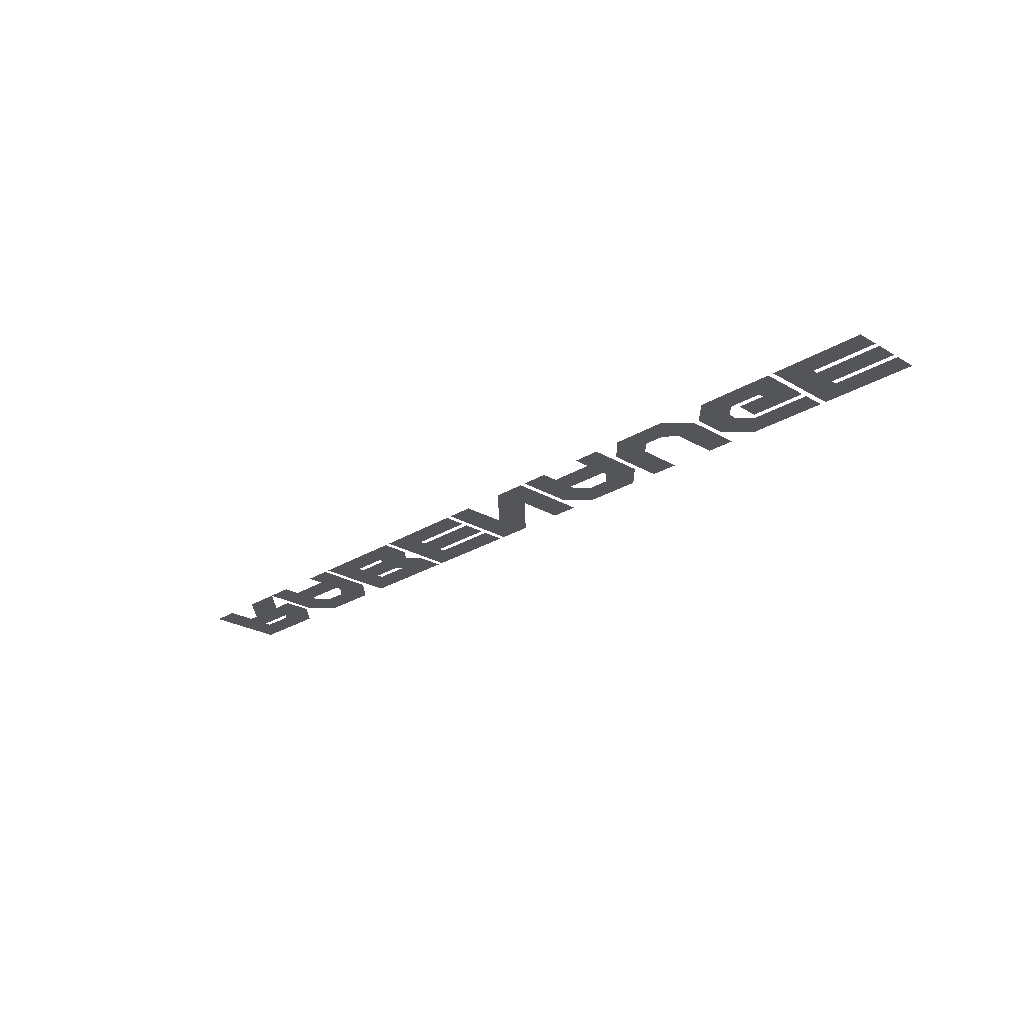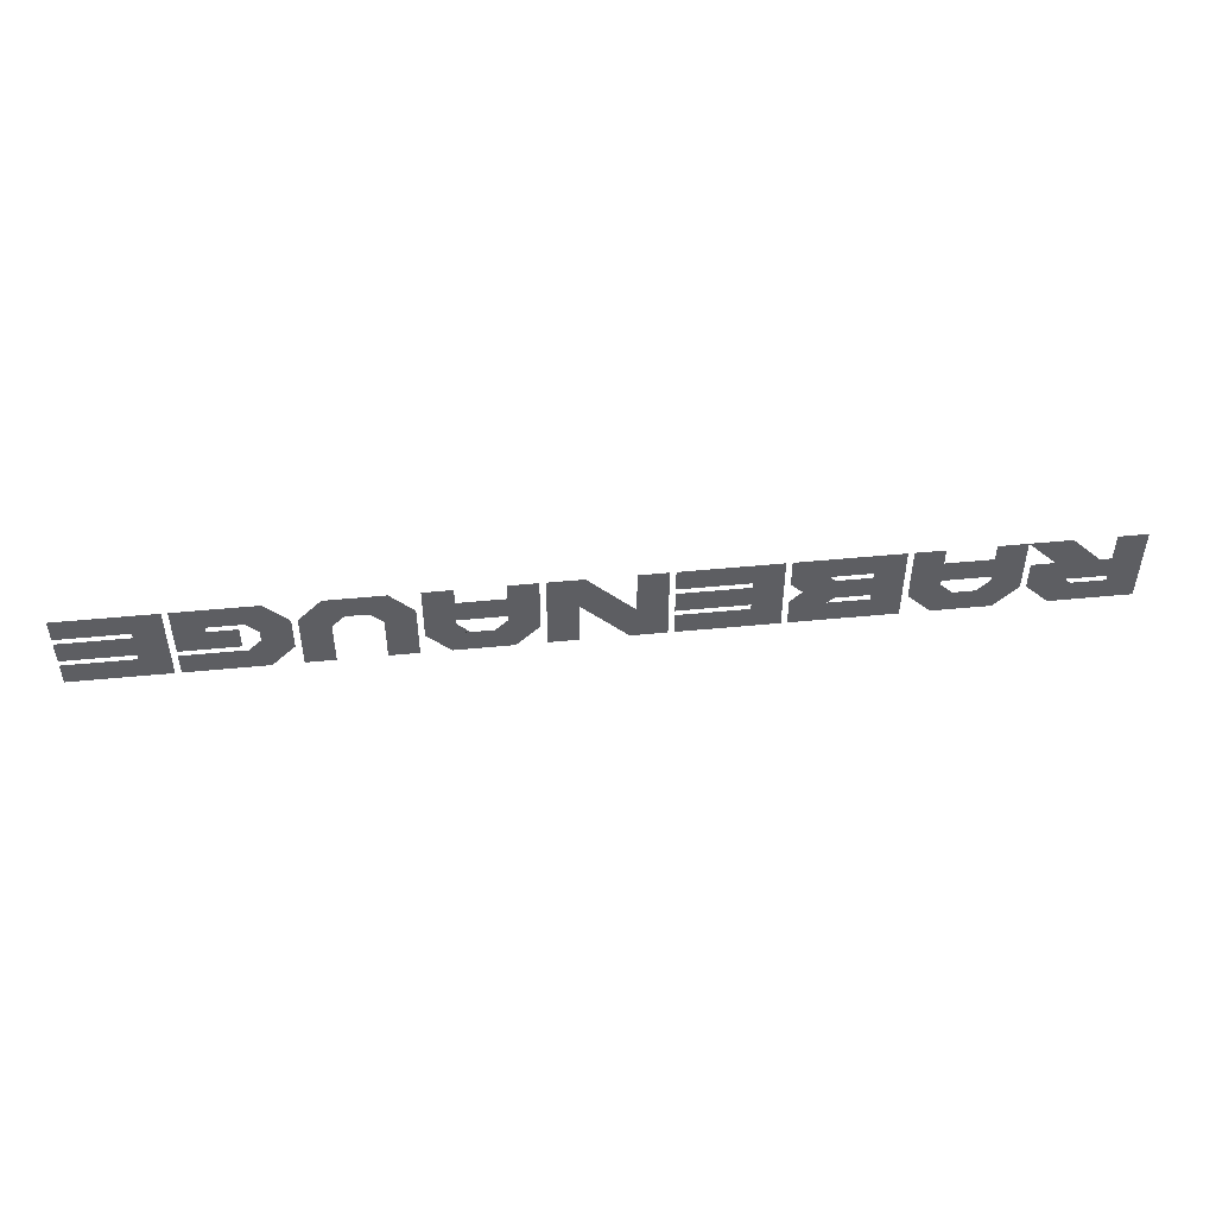
<metadata>
{"format":"obj","ext":"obj","renderer":"f3d","projection":"perspective","resolution":1024,"background":"white","views":[{"elev":-24.7,"azim":45.9,"up":"+Y"},{"elev":48.7,"azim":173.8,"up":"+Z"}]}
</metadata>
<code>
o Text
v 4.667 0 -0.7778
v 4.667 0 -0.5556
v 4 0 -0.5556
v 4 0 -0.5
v 4.667 0 -0.5
v 4.667 0 -0.2778
v 4 0 -0.2778
v 4 0 -0.2222
v 4.667 0 -0.2222
v 4.667 0 0
v 3.722 0 0
v 3.722 0 -0.7778
v 3.667 0 -0.7778
v 3.667 0 -0.5556
v 3.06 0 -0.5556
v 2.944 0 -0.44
v 2.944 0 -0.3378
v 3.06 0 -0.2222
v 3.389 0 -0.2222
v 3.389 0 -0.2778
v 3.111 0 -0.2778
v 3.111 0 -0.5
v 3.667 0 -0.5
v 3.667 0 0
v 2.889 0 0
v 2.667 0 -0.2222
v 2.667 0 -0.5556
v 2.889 0 -0.7778
v 1.611 0 -0.2222
v 1.611 0 -0.7778
v 1.889 0 -0.7778
v 1.889 0 -0.3378
v 2.004 0 -0.2222
v 2.218 0 -0.2222
v 2.333 0 -0.3378
v 2.333 0 -0.7778
v 2.611 0 -0.7778
v 2.611 0 -0.2222
v 2.389 0 0
v 1.833 0 0
v 1.162 0 -0.5556
v 0.9489 0 -0.5556
v 0.8333 0 -0.44
v 0.8333 0 -0.3889
v 1.278 0 -0.3889
v 1.278 0 -0.44
v 1.333 0 -0.7778
v 1.556 0 -0.5556
v 1.556 0 0
v 1.278 0 0
v 1.278 0 -0.1667
v 0.8333 0 -0.1667
v 0.8333 0 0
v 0.5556 0 0
v 0.5556 0 -0.5556
v 0.7778 0 -0.7778
v -0.2778 0 -0.4422
v -0.2778 0 0
v -0.5556 0 0
v -0.5556 0 -0.7778
v -0.22 0 -0.7778
v 0.2222 0 -0.3356
v 0.2222 0 -0.7778
v 0.5 0 -0.7778
v 0.5 0 0
v 0.1644 0 0
v -0.6111 0 -0.7778
v -0.6111 0 -0.5556
v -1.278 0 -0.5556
v -1.278 0 -0.5
v -0.6111 0 -0.5
v -0.6111 0 -0.2778
v -1.278 0 -0.2778
v -1.278 0 -0.2222
v -0.6111 0 -0.2222
v -0.6111 0 0
v -1.556 0 0
v -1.556 0 -0.7778
v -2.333 0 -0.5
v -2.004 0 -0.5
v -1.949 0 -0.5556
v -2.333 0 -0.5556
v -2.611 0 -0.7778
v -1.611 0 -0.7778
v -1.611 0 -0.5
v -1.722 0 -0.3889
v -1.611 0 -0.2778
v -1.611 0 0
v -2.611 0 0
v -2.333 0 -0.2778
v -2.333 0 -0.2222
v -1.949 0 -0.2222
v -2.004 0 -0.2778
v -3.06 0 -0.5556
v -3.273 0 -0.5556
v -3.389 0 -0.44
v -3.389 0 -0.3889
v -2.944 0 -0.3889
v -2.944 0 -0.44
v -2.889 0 -0.7778
v -2.667 0 -0.5556
v -2.667 0 0
v -2.944 0 0
v -2.944 0 -0.1667
v -3.389 0 -0.1667
v -3.389 0 0
v -3.667 0 0
v -3.667 0 -0.5556
v -3.444 0 -0.7778
v -4.116 0 -0.5556
v -4.444 0 -0.5556
v -4.444 0 -0.5
v -4.06 0 -0.5
v -3.944 0 -0.7778
v -3.722 0 -0.5556
v -3.722 0 -0.2778
v -3.942 0 -0.2778
v -3.664 0 0
v -4.058 0 0
v -4.336 0 -0.2778
v -4.444 0 -0.2778
v -4.444 0 0
v -4.722 0 0
v -4.722 0 -0.7778
f 11 3 12
f 3 1 12
f 3 2 1
f 11 4 3
f 11 7 4
f 7 5 4
f 7 6 5
f 11 8 7
f 11 9 8
f 11 10 9
f 27 13 28
f 27 14 13
f 26 15 27
f 15 14 27
f 26 16 15
f 21 23 22
f 21 20 23
f 20 24 23
f 26 17 16
f 26 18 17
f 19 24 20
f 25 18 26
f 25 19 18
f 25 24 19
f 29 31 30
f 29 32 31
f 35 37 36
f 35 38 37
f 29 33 32
f 34 38 35
f 40 33 29
f 40 34 33
f 40 38 34
f 40 39 38
f 55 47 56
f 55 48 47
f 54 43 55
f 43 42 55
f 42 48 55
f 41 48 42
f 46 48 41
f 46 49 48
f 54 44 43
f 45 49 46
f 54 52 44
f 52 45 44
f 52 51 45
f 51 49 45
f 54 53 52
f 50 49 51
f 59 61 60
f 59 57 61
f 57 62 61
f 62 64 63
f 62 65 64
f 59 58 57
f 66 62 57
f 66 65 62
f 77 69 78
f 69 67 78
f 69 68 67
f 77 70 69
f 77 73 70
f 73 71 70
f 73 72 71
f 77 74 73
f 77 75 74
f 77 76 75
f 89 82 83
f 82 84 83
f 82 81 84
f 81 85 84
f 89 79 82
f 80 85 81
f 89 90 79
f 90 80 79
f 90 85 80
f 90 86 85
f 90 87 86
f 89 91 90
f 93 87 90
f 92 87 93
f 92 88 87
f 89 92 91
f 89 88 92
f 108 100 109
f 108 101 100
f 107 96 108
f 96 95 108
f 95 101 108
f 94 101 95
f 99 101 94
f 99 102 101
f 107 97 96
f 98 102 99
f 107 105 97
f 105 98 97
f 105 104 98
f 104 102 98
f 107 106 105
f 103 102 104
f 123 111 124
f 111 114 124
f 111 115 114
f 123 112 111
f 110 115 111
f 113 115 110
f 113 116 115
f 123 121 112
f 121 113 112
f 121 116 113
f 123 122 121
f 120 116 121
f 119 117 120
f 117 116 120
f 119 118 117

</code>
